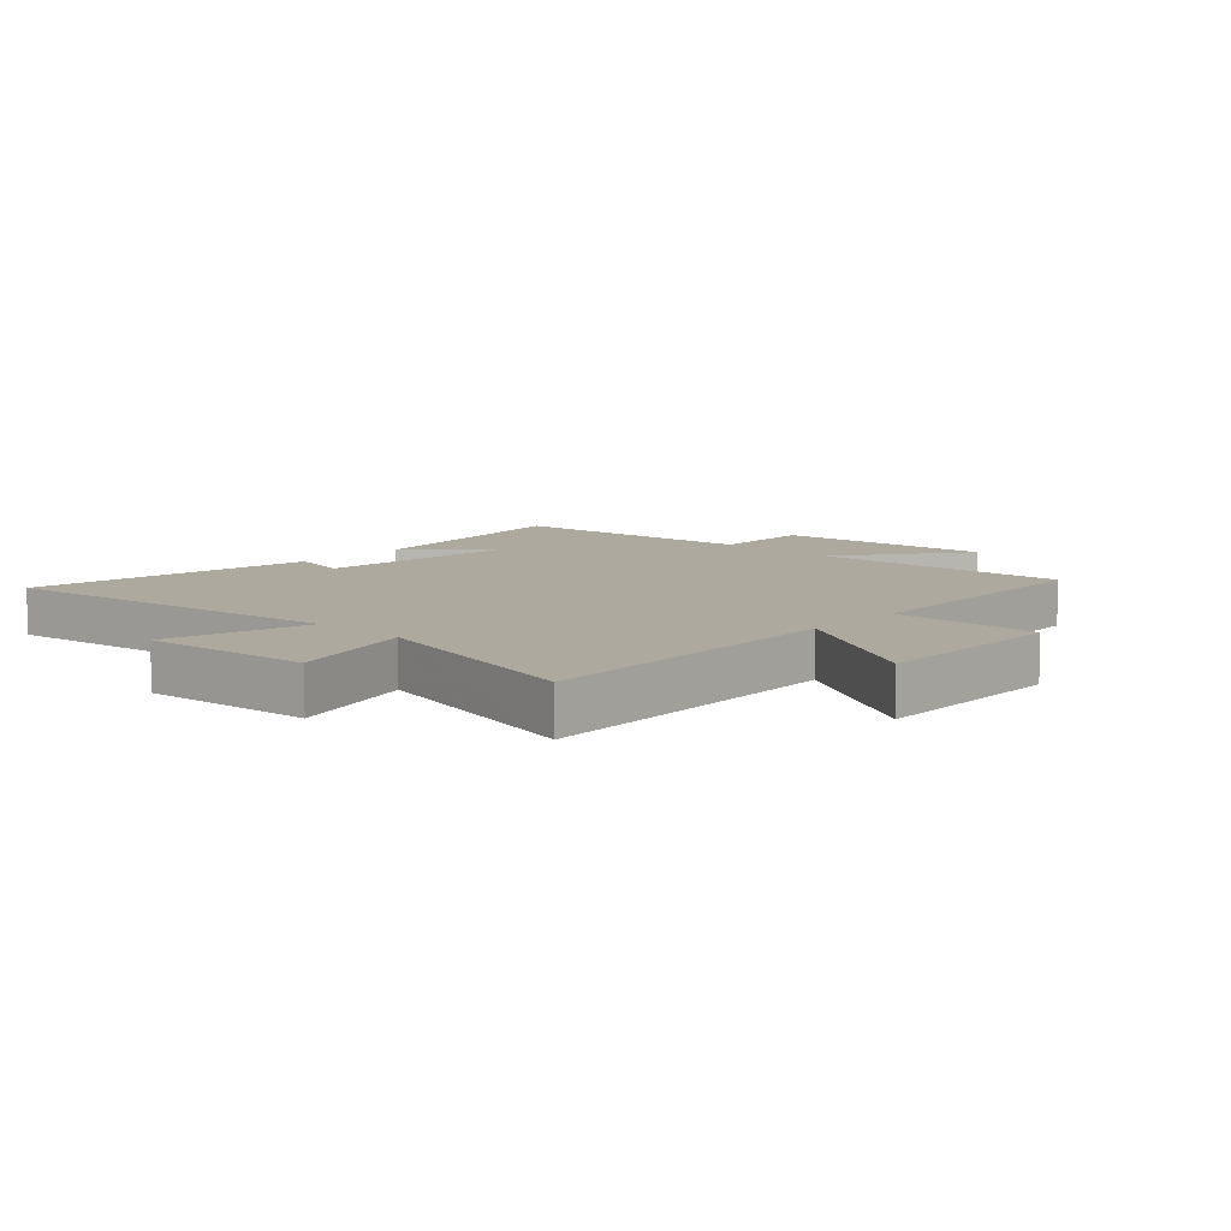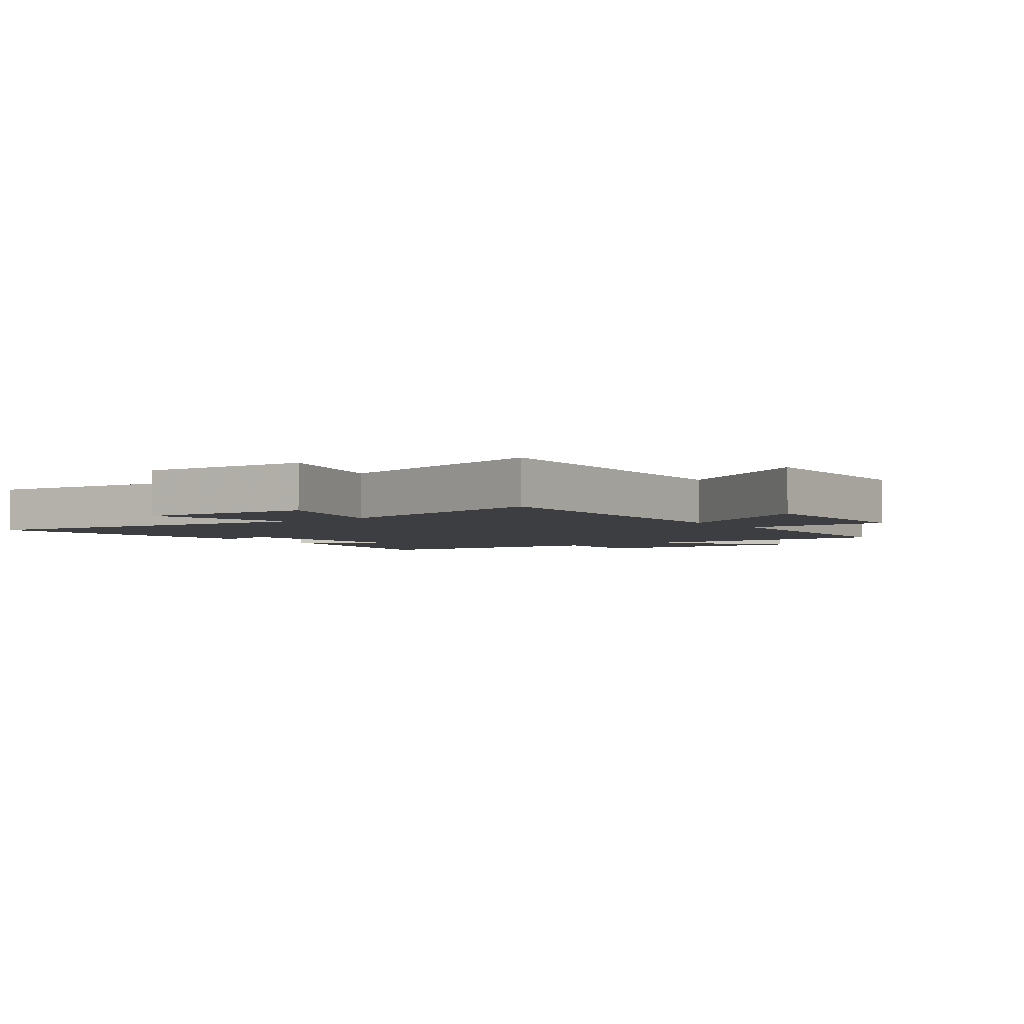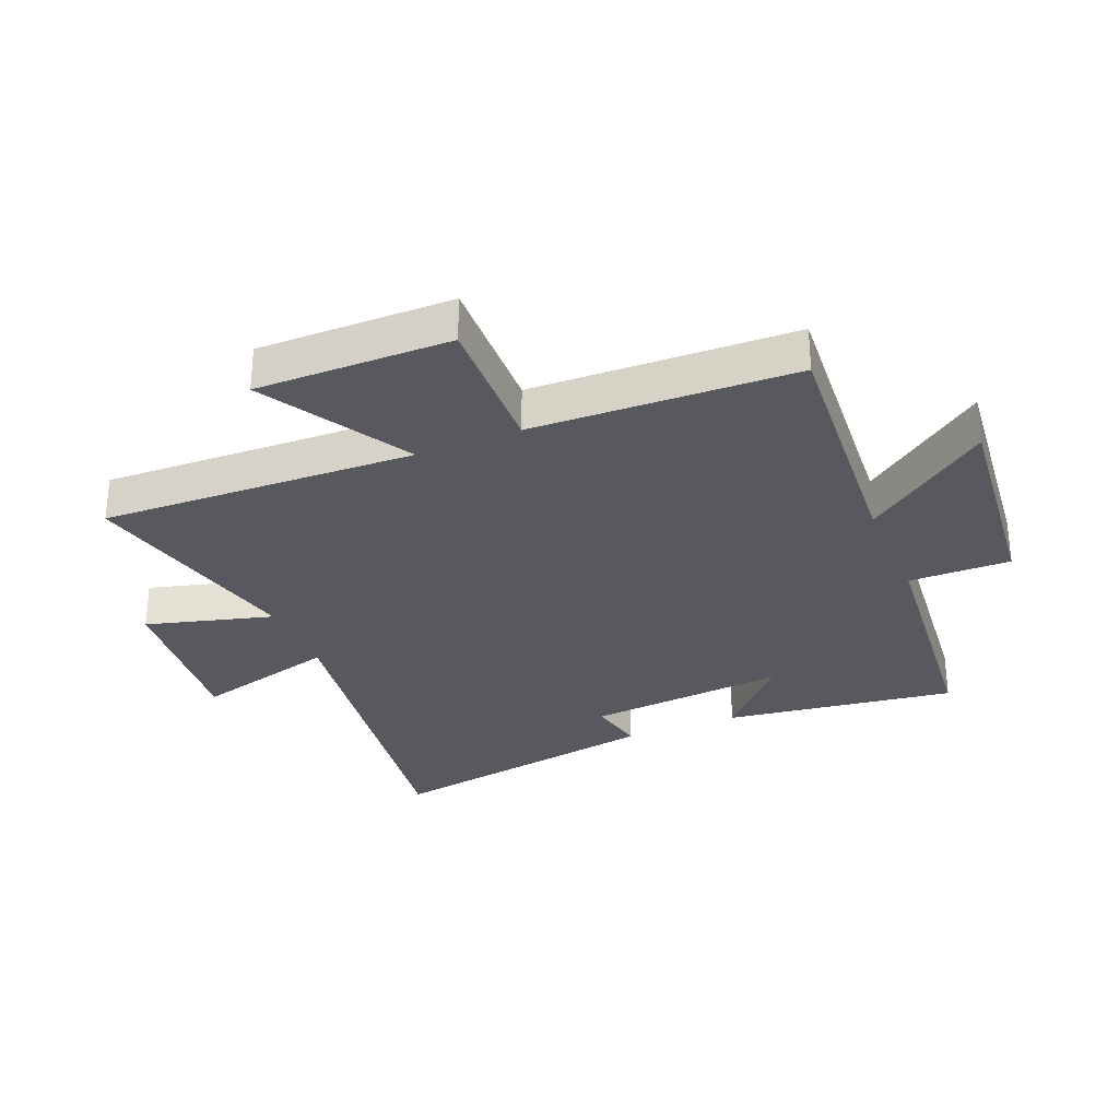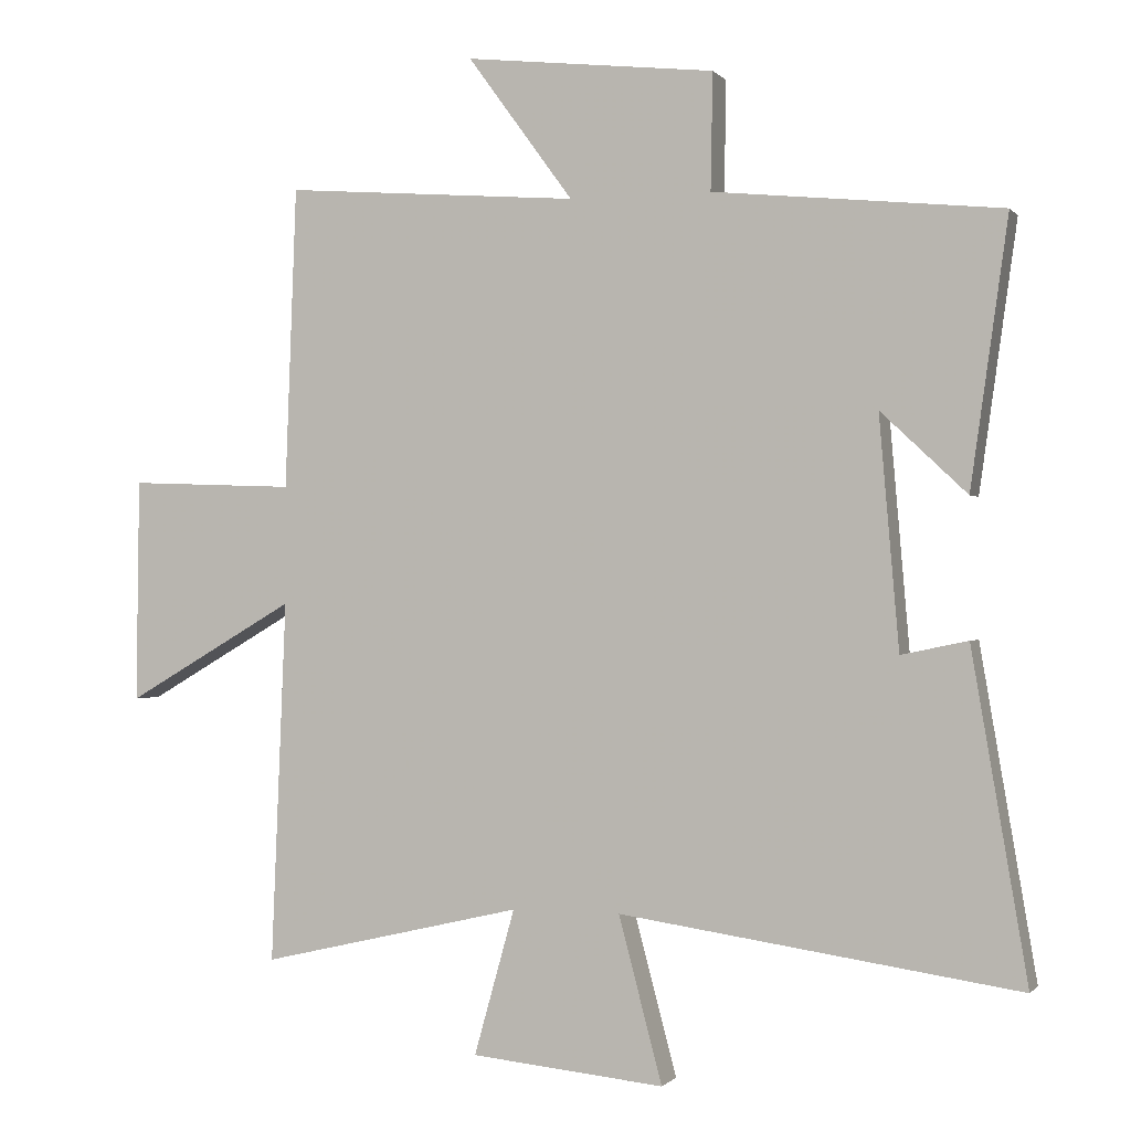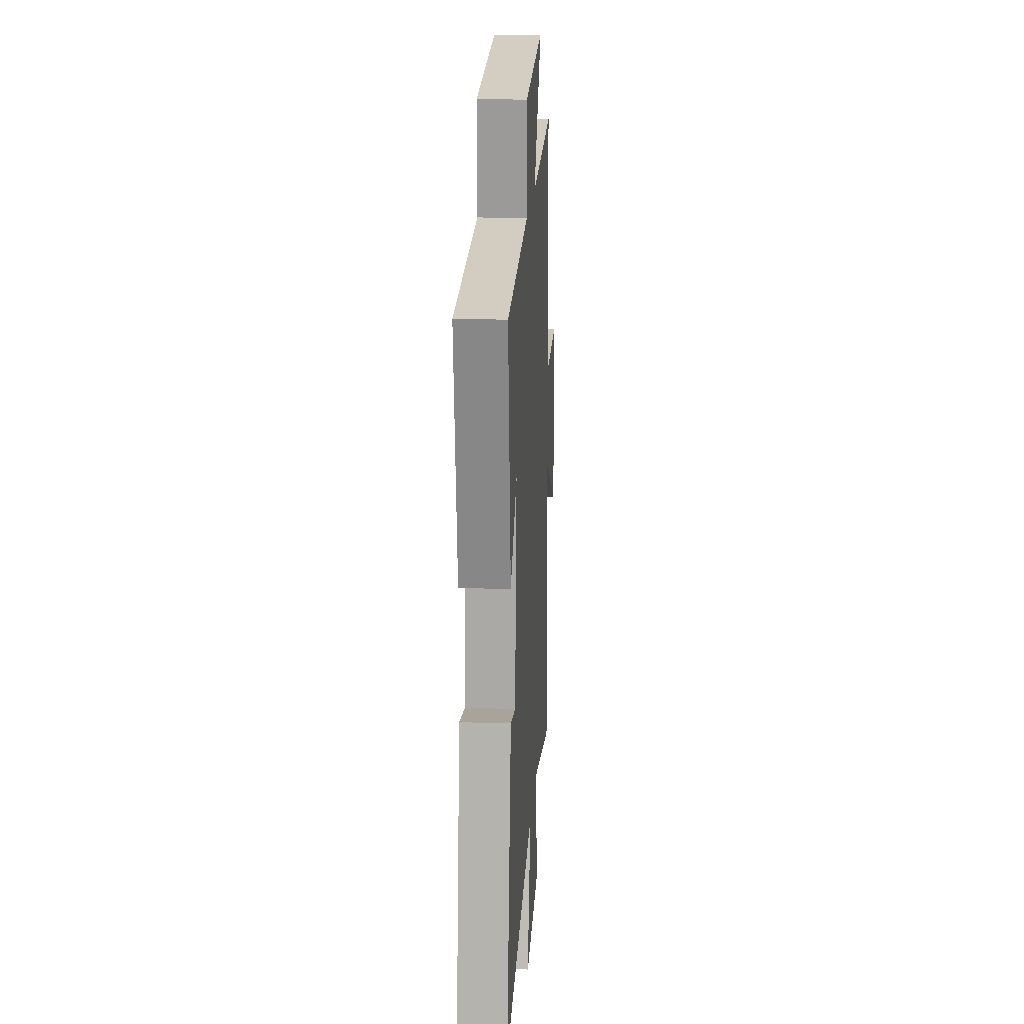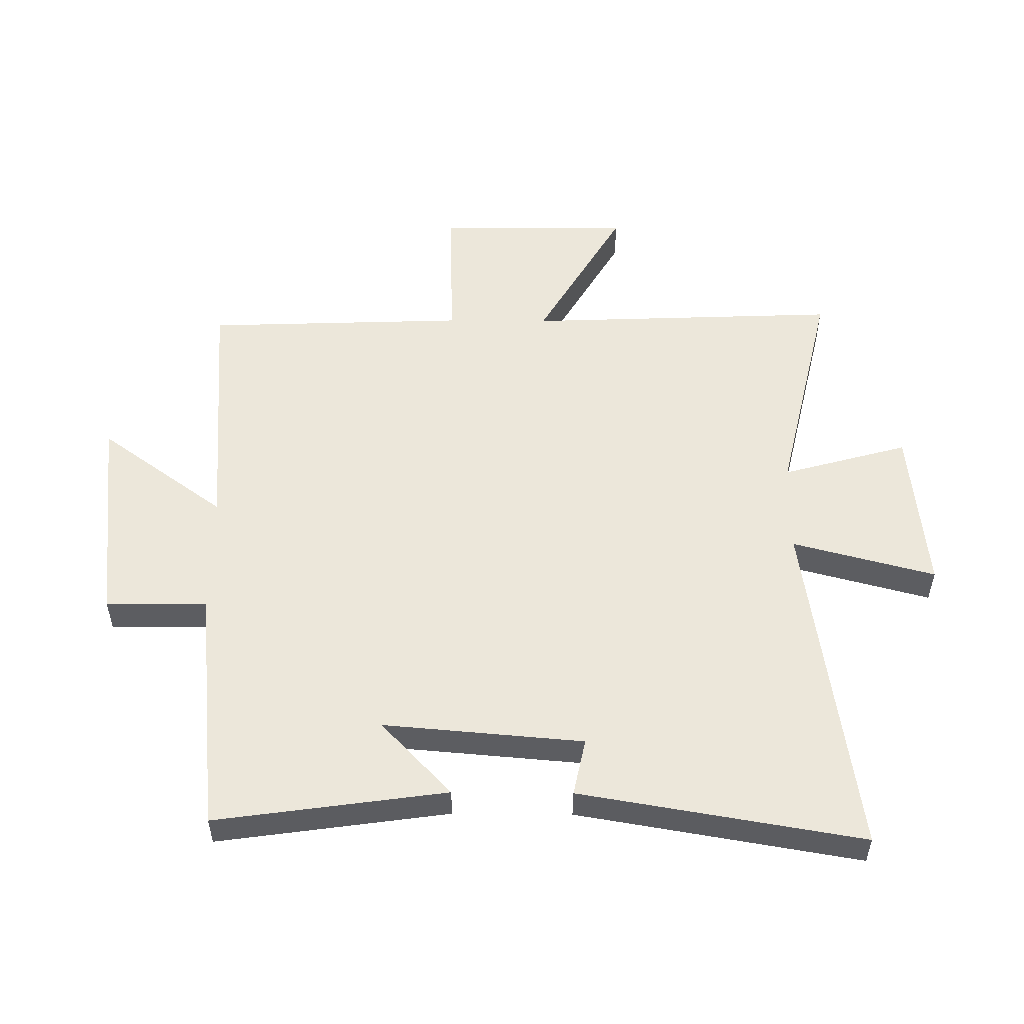
<metadata>
{"format":"obj","ext":"obj","renderer":"f3d","projection":"perspective","resolution":1024,"background":"white","views":[{"elev":9.1,"azim":-136.7,"up":"+Y"},{"elev":-3.4,"azim":-143.5,"up":"+Y"},{"elev":-30.3,"azim":-67.3,"up":"+Y"},{"elev":-0.6,"azim":18.8,"up":"+Z"},{"elev":18.9,"azim":93.6,"up":"+Z"},{"elev":53.3,"azim":90.5,"up":"+Y"}]}
</metadata>
<code>
v 0.579 0.07 -0.583
v 0.009 0.07 -0.5
v 0.071 0.07 -0.736
v -0.205 0.07 -0.708
v -0.147 0.07 -0.5
v -0.521 0.07 -0.587
v -0.5 0.07 -0.069
v -0.742 0.07 -0.21
v -0.738 0.07 0.11
v -0.5 0.07 0.101
v -0.484 0.07 0.533
v -0.062 0.07 0.5
v -0.213 0.07 0.707
v 0.145 0.07 0.667
v 0.142 0.07 0.5
v 0.554 0.07 0.458
v 0.5 0.07 0.077
v 0.377 0.07 0.193
v 0.405 0.07 -0.137
v 0.5 0.07 -0.117
v 0.579 0 -0.583
v 0.009 0 -0.5
v 0.071 0 -0.736
v -0.205 0 -0.708
v -0.147 0 -0.5
v -0.521 0 -0.587
v -0.5 0 -0.069
v -0.742 0 -0.21
v -0.738 0 0.11
v -0.5 0 0.101
v -0.484 0 0.533
v -0.062 0 0.5
v -0.213 0 0.707
v 0.145 0 0.667
v 0.142 0 0.5
v 0.554 0 0.458
v 0.5 0 0.077
v 0.377 0 0.193
v 0.405 0 -0.137
v 0.5 0 -0.117
f 19 20 1 2
f 18 19 2
f 15 16 17 18
f 15 18 2
f 12 13 14 15
f 12 15 2
f 10 11 12 2
f 7 8 9 10
f 7 10 2 3
f 5 6 7
f 5 7 3
f 3 4 5
f 22 21 40 39
f 22 39 38
f 38 37 36 35
f 22 38 35
f 35 34 33 32
f 22 35 32
f 22 32 31 30
f 30 29 28 27
f 23 22 30 27
f 27 26 25
f 23 27 25
f 25 24 23
f 1 21 22 2
f 2 22 23 3
f 3 23 24 4
f 4 24 25 5
f 5 25 26 6
f 6 26 27 7
f 7 27 28 8
f 8 28 29 9
f 9 29 30 10
f 10 30 31 11
f 11 31 32 12
f 12 32 33 13
f 13 33 34 14
f 14 34 35 15
f 15 35 36 16
f 16 36 37 17
f 17 37 38 18
f 18 38 39 19
f 19 39 40 20
f 20 40 21 1

</code>
